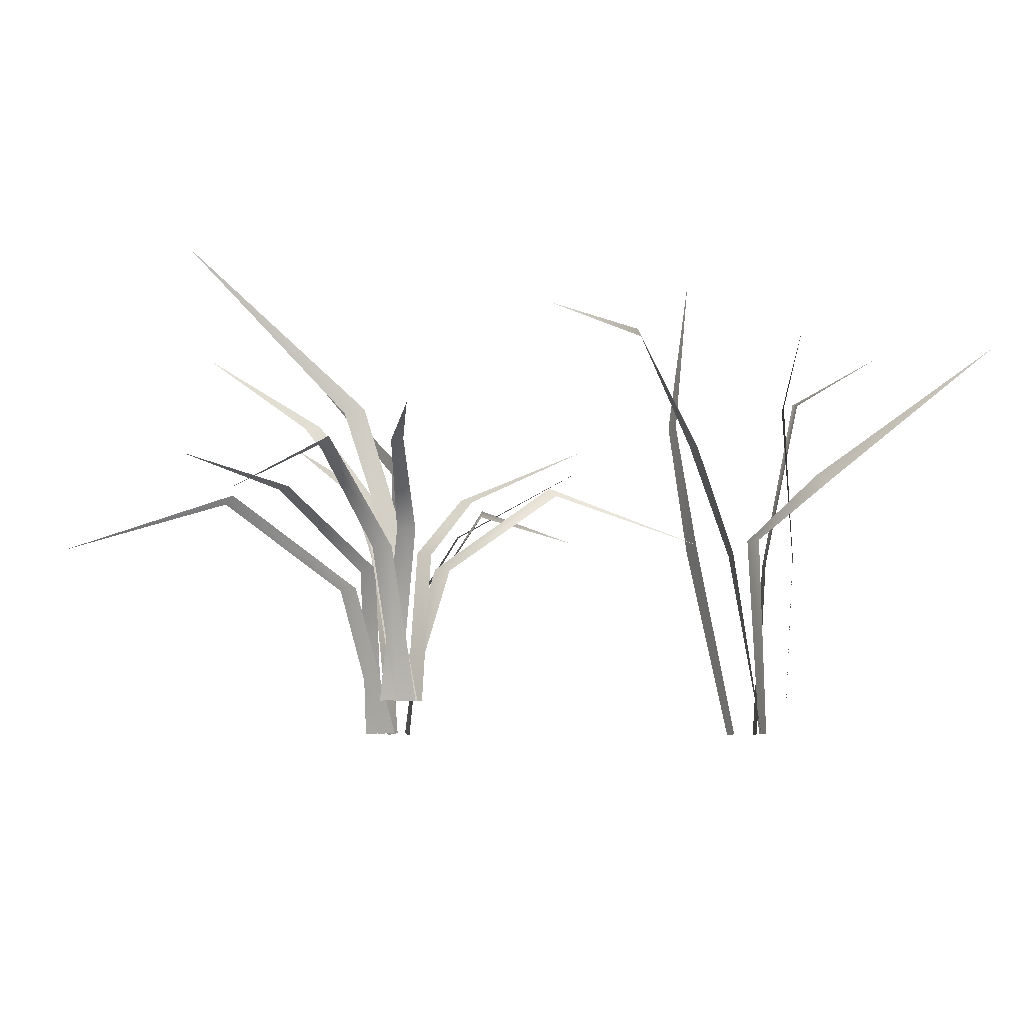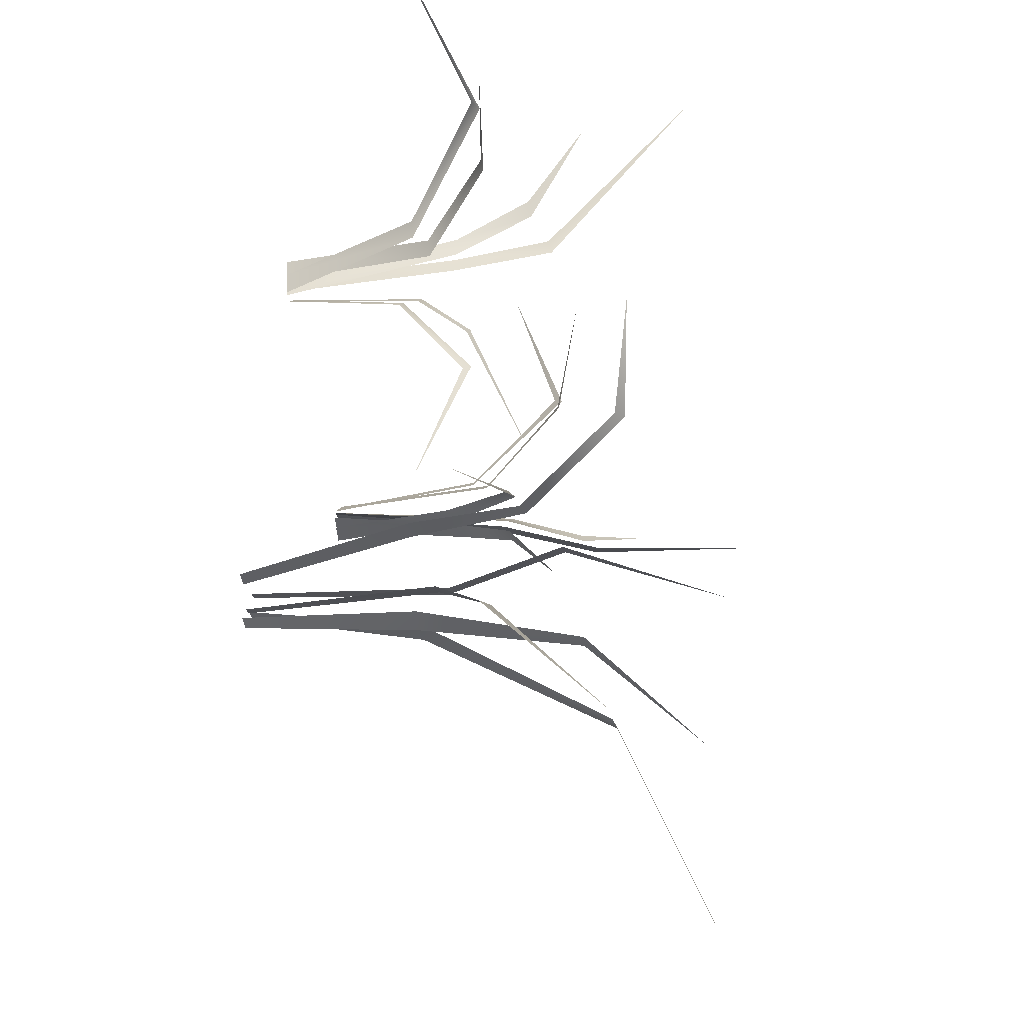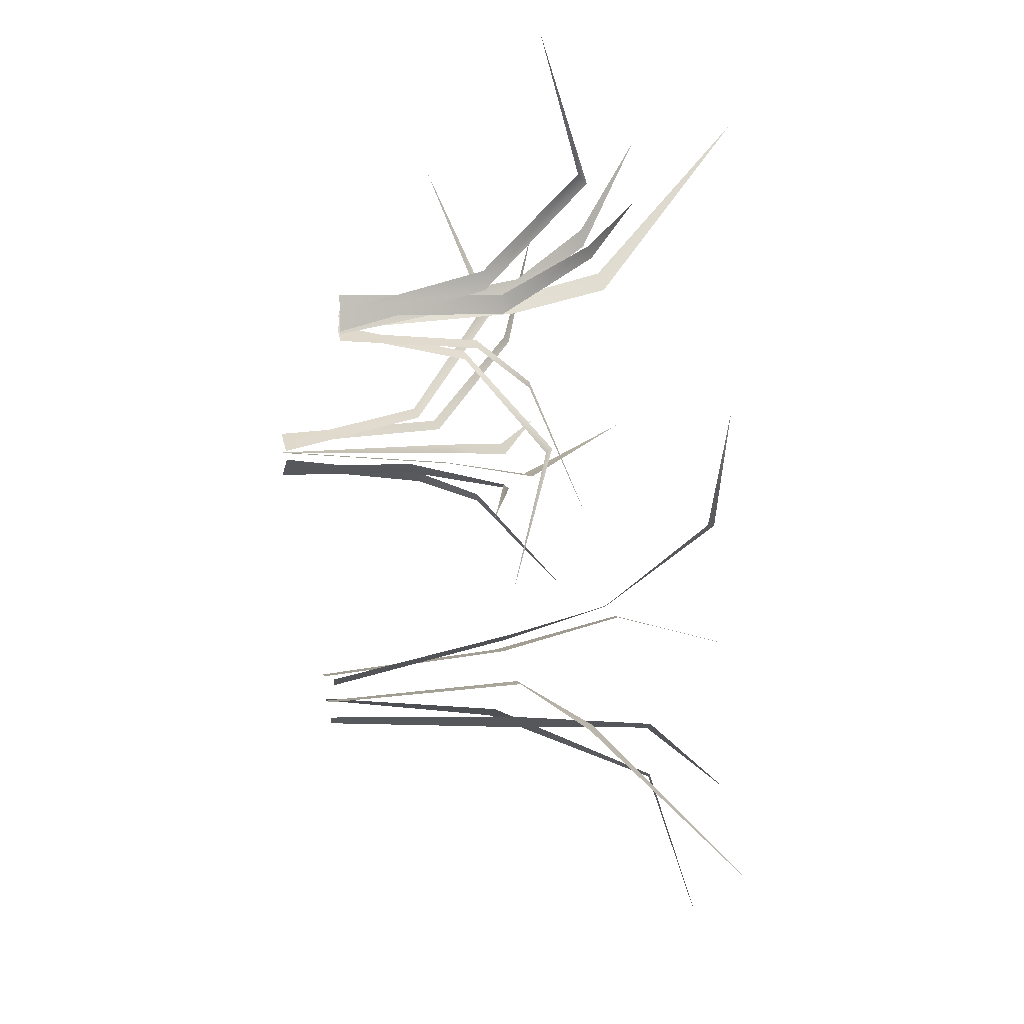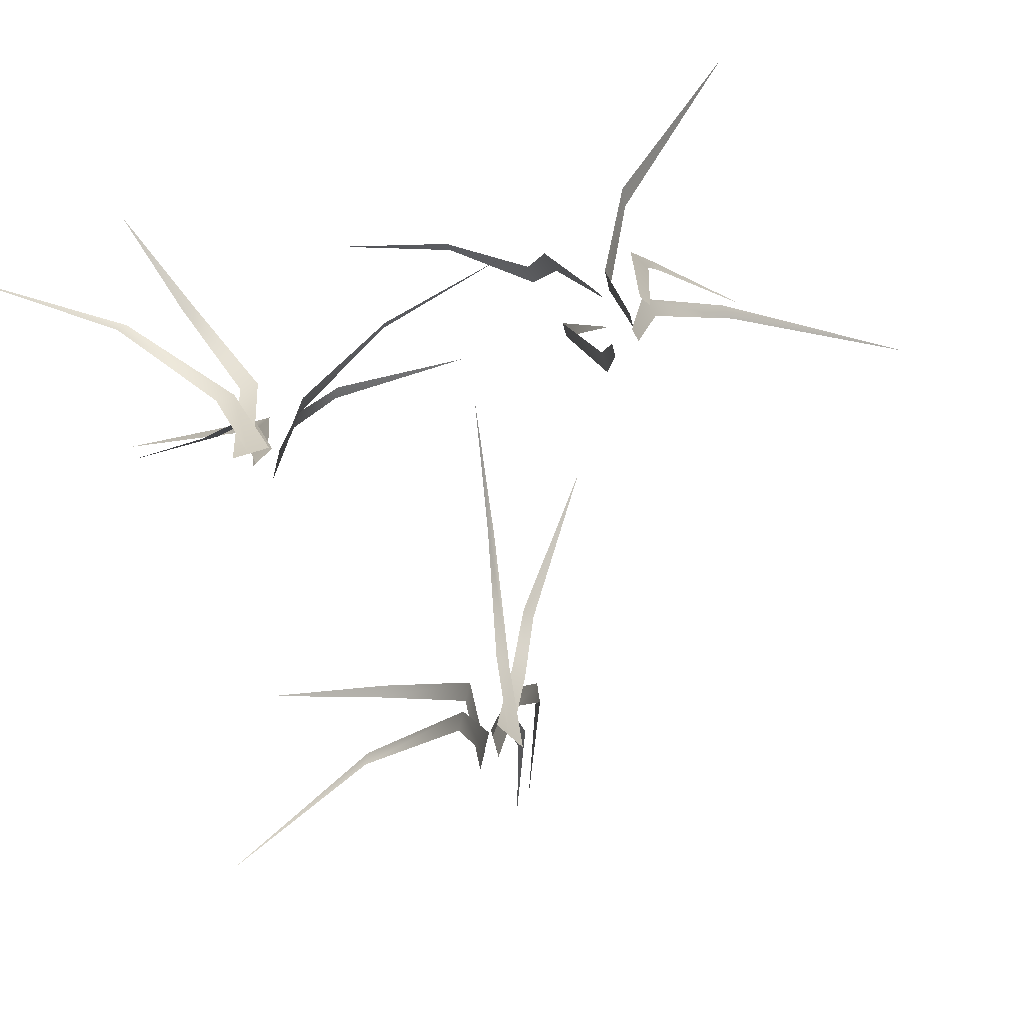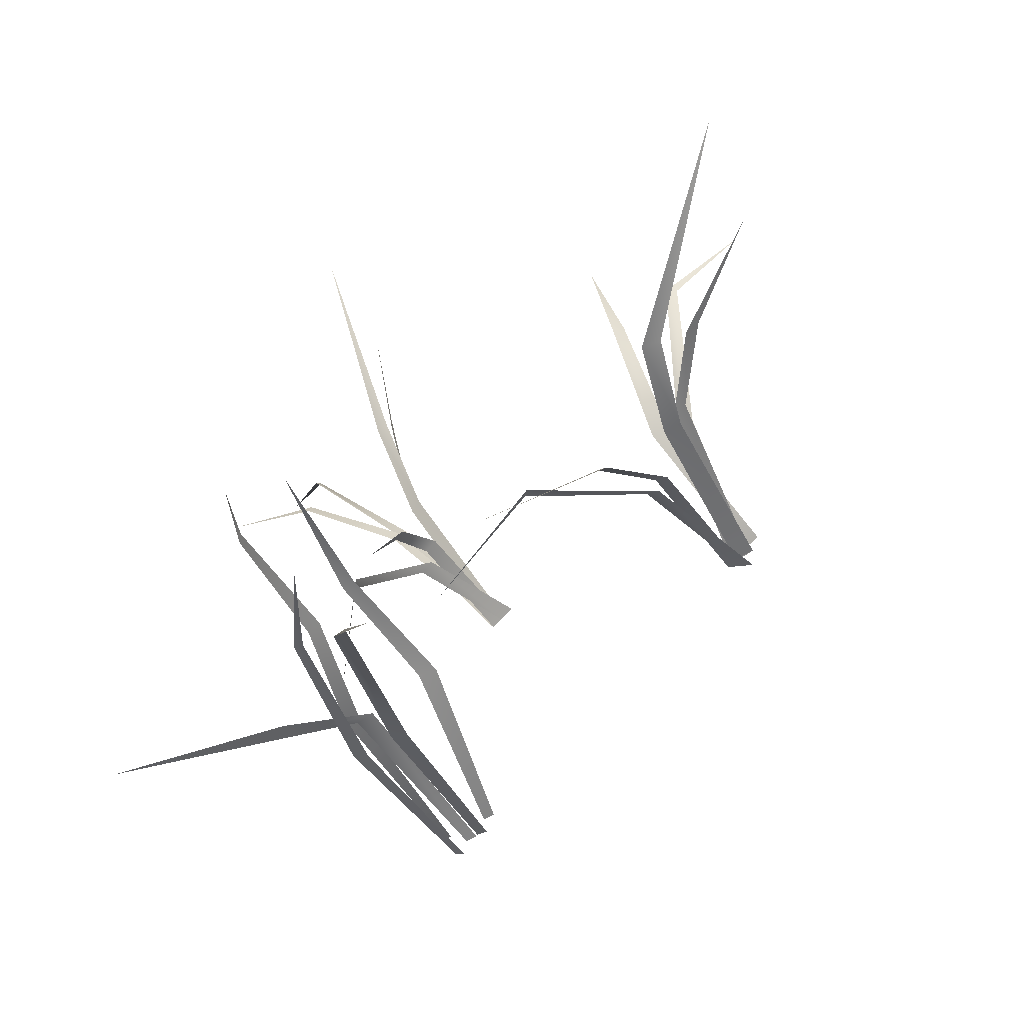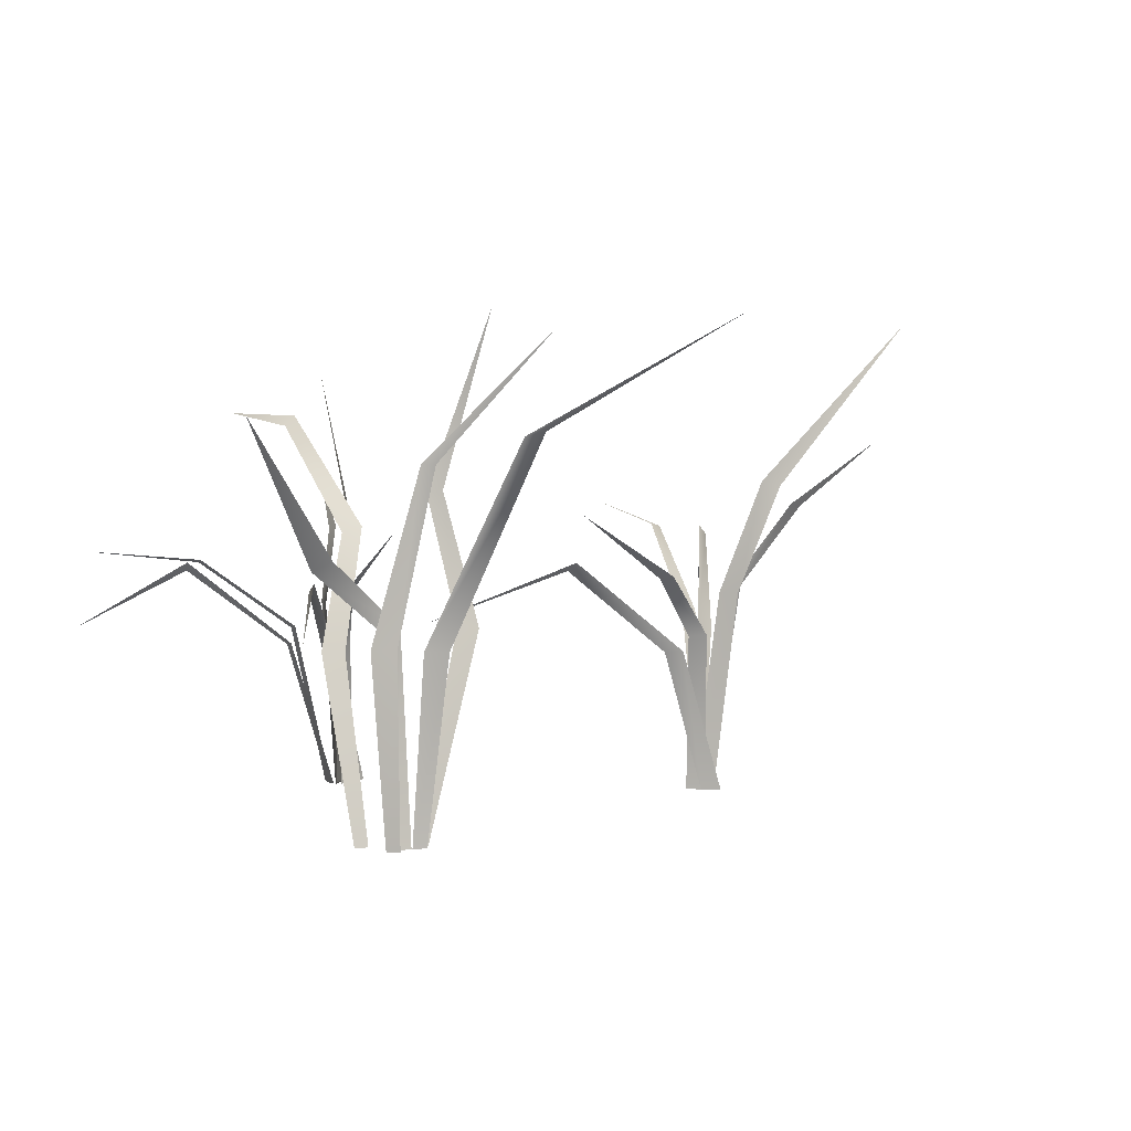
<metadata>
{"format":"obj","ext":"obj","renderer":"f3d","projection":"perspective","resolution":1024,"background":"white","views":[{"elev":-9.6,"azim":62.7,"up":"+Y"},{"elev":-19.6,"azim":96.1,"up":"+Z"},{"elev":3.5,"azim":75.5,"up":"+Z"},{"elev":-75.2,"azim":104.7,"up":"+Y"},{"elev":-58.4,"azim":-146.8,"up":"+Z"},{"elev":1.3,"azim":159.9,"up":"+Y"}]}
</metadata>
<code>
g Grass_f_TwoS_05
v 0.2529 0.1008 0.4129
v 0.1693 0.1641 0.3016
v 0.0941 0.0929 0.2126
v 0.0936 0.09143 0.2296
v 0.1683 0.1566 0.3095
v 0.03055 0.2476 0.3499
v 0.04336 0.1958 0.2701
v 0.06276 0.1304 0.2238
v 0.06314 0.1286 0.208
v 0.04125 0.1982 0.2551
v 0.2645 0.1751 0.2785
v 0.1709 0.1678 0.2381
v 0.09567 0.1091 0.1919
v 0.0951 0.1073 0.2082
v 0.1703 0.1655 0.2485
v 0.02503 0.3447 0.3703
v 0.03568 0.2141 0.2309
v 0.05241 0.1268 0.2076
v 0.06006 0.1269 0.1932
v 0.04256 0.2176 0.2157
v 0.06471 -0.0309 0.1763
v 0.06427 -0.03159 0.1944
v 0.05429 -0.03078 0.1909
v 0.06364 -0.031 0.174
v 0.06418 -0.03088 0.1902
v 0.06372 -0.03168 0.2082
v 0.05259 -0.02987 0.1942
v 0.06125 -0.03034 0.1784
v 0.1497 0.1054 -0.04532
v 0.1094 0.1502 0.0733
v 0.0658 0.08069 0.1593
v 0.07855 0.07862 0.152
v 0.1148 0.1433 0.06967
v 0.0551 0.1951 0.01486
v 0.05902 0.1428 0.132
v 0.05158 0.09564 0.1692
v 0.06383 0.09332 0.1623
v 0.06854 0.1404 0.1266
v 0.03591 -0.02825 0.1817
v 0.0496 -0.02969 0.174
v 0.04659 -0.02892 0.176
v 0.06023 -0.03046 0.1683
v -0.3611 0.1423 0.3518
v -0.2998 0.1977 0.2044
v -0.2515 0.1073 0.09362
v -0.2682 0.1062 0.1023
v -0.3077 0.1897 0.2086
v -0.4229 0.2741 0.08643
v -0.3372 0.216 0.06267
v -0.2802 0.145 0.0648
v -0.2646 0.1425 0.05695
v -0.3239 0.2179 0.05236
v -0.227 0.2208 0.2822
v -0.2375 0.1999 0.1717
v -0.2311 0.1246 0.08211
v -0.2472 0.1231 0.09046
v -0.2478 0.1977 0.177
v -0.4484 0.3807 0.07989
v -0.3039 0.2338 0.03218
v -0.2699 0.1393 0.04667
v -0.2518 0.1398 0.04633
v -0.2856 0.2381 0.03024
v -0.2283 -0.03349 0.0614
v -0.246 -0.03368 0.0707
v -0.248 -0.03414 0.05916
v -0.2266 -0.03382 0.05916
v -0.2421 -0.03306 0.0683
v -0.2598 -0.03337 0.07756
v -0.2521 -0.03325 0.05916
v -0.2323 -0.03322 0.05916
v 0.02751 0.1191 0.00823
v -0.1102 0.1673 0.02703
v -0.2146 0.0886 0.03955
v -0.2007 0.08765 0.0482
v -0.1036 0.1603 0.03116
v -0.08381 0.208 -0.06182
v -0.1936 0.155 0.01078
v -0.2322 0.1036 0.0293
v -0.2189 0.1023 0.03767
v -0.1832 0.1534 0.01735
v -0.249 -0.03394 0.03629
v -0.2342 -0.0341 0.04553
v -0.2378 -0.03356 0.0436
v -0.223 -0.03383 0.05281
v 0.172 0.2946 0.1041
v 0.1072 0.1998 -0.06795
v 0.1281 0.101 -0.09339
v 0.1434 0.2897 0.004739
v 0.1456 0.1015 -0.08697
v 0.1232 0.195 -0.06675
v 0.1511 0.2814 0.006013
v 0.01047 0.3482 -0.2556
v 0.08135 0.2475 -0.1831
v 0.1092 0.1058 -0.1728
v 0.1267 0.1057 -0.1611
v 0.09167 0.248 -0.1783
v 0.2532 0.2803 -0.2871
v 0.1579 0.1743 -0.167
v 0.09525 0.1219 -0.1344
v 0.1134 0.1206 -0.1347
v 0.175 0.1664 -0.1684
v -0.07795 0.3522 -0.403
v 0.01337 0.2716 -0.2409
v 0.06598 0.1042 -0.1686
v 0.08408 0.1043 -0.1606
v 0.02842 0.2679 -0.2359
v 0.01644 0.3731 -0.1234
v 0.04475 0.2285 -0.08424
v 0.0244 0.1195 -0.1144
v 0.04218 0.1225 -0.1139
v 0.05836 0.2271 -0.08373
v 0.1196 -0.04829 -0.1292
v 0.1291 -0.04941 -0.1229
v 0.1042 -0.04829 -0.1644
v 0.1137 -0.04941 -0.158
v 0.09007 -0.04911 -0.1466
v 0.1014 -0.0491 -0.1466
v 0.07778 -0.04859 -0.148
v 0.08882 -0.04911 -0.145
v 0.07013 -0.04928 -0.1261
v 0.08157 -0.04922 -0.1261
v 0.2529 0.1007 0.4128
v 0.1694 0.164 0.3016
v 0.0942 0.09286 0.2126
v 0.09369 0.09138 0.2296
v 0.1683 0.1565 0.3094
v 0.03046 0.2476 0.35
v 0.04327 0.1957 0.2701
v 0.06266 0.1304 0.2238
v 0.06304 0.1286 0.208
v 0.04116 0.1982 0.2551
v 0.2645 0.175 0.2785
v 0.1709 0.1677 0.2381
v 0.09576 0.109 0.1919
v 0.09519 0.1072 0.2082
v 0.1704 0.1654 0.2485
v 0.02494 0.3447 0.3703
v 0.03559 0.2141 0.2309
v 0.05232 0.1268 0.2075
v 0.05997 0.1269 0.1931
v 0.04247 0.2176 0.2157
v 0.06481 -0.03093 0.1763
v 0.06437 -0.03161 0.1944
v 0.05419 -0.03077 0.1909
v 0.06354 -0.031 0.1739
v 0.06428 -0.0309 0.1902
v 0.06382 -0.0317 0.2082
v 0.05251 -0.02987 0.1941
v 0.06116 -0.03033 0.1784
v 0.1497 0.1053 -0.04532
v 0.1093 0.1501 0.07325
v 0.06575 0.08067 0.1592
v 0.07849 0.07859 0.152
v 0.1147 0.1432 0.06964
v 0.05506 0.1951 0.01482
v 0.05897 0.1427 0.1319
v 0.05152 0.09562 0.1691
v 0.06378 0.09329 0.1622
v 0.06849 0.1403 0.1265
v 0.03586 -0.02825 0.1816
v 0.04955 -0.02969 0.1739
v 0.04654 -0.02892 0.1759
v 0.06018 -0.03046 0.1682
v -0.361 0.1423 0.3518
v -0.2997 0.1977 0.2045
v -0.2515 0.1073 0.0937
v -0.2681 0.1062 0.1024
v -0.3076 0.1896 0.2086
v -0.423 0.2741 0.08636
v -0.3373 0.2159 0.06259
v -0.2802 0.145 0.06472
v -0.2646 0.1425 0.05686
v -0.324 0.2178 0.05228
v -0.227 0.2207 0.2822
v -0.2375 0.1998 0.1717
v -0.2311 0.1245 0.08218
v -0.2471 0.123 0.09053
v -0.2478 0.1976 0.177
v -0.4484 0.3807 0.07979
v -0.304 0.2338 0.03208
v -0.2699 0.1393 0.04657
v -0.2518 0.1398 0.04623
v -0.2856 0.238 0.03014
v -0.2283 -0.03351 0.06149
v -0.246 -0.03369 0.07078
v -0.248 -0.03415 0.05906
v -0.2267 -0.03382 0.05906
v -0.242 -0.03307 0.06839
v -0.2597 -0.03338 0.07765
v -0.2521 -0.03325 0.05906
v -0.2323 -0.03323 0.05906
v 0.02747 0.119 0.008166
v -0.1102 0.1672 0.02695
v -0.2145 0.08857 0.03947
v -0.2007 0.08761 0.04812
v -0.1036 0.1602 0.03109
v -0.0838 0.2079 -0.06186
v -0.1935 0.1549 0.01071
v -0.2322 0.1036 0.02922
v -0.2188 0.1023 0.03759
v -0.1832 0.1533 0.01729
v -0.2489 -0.03395 0.03621
v -0.2342 -0.03411 0.04544
v -0.2377 -0.03357 0.04351
v -0.223 -0.03384 0.05272
v 0.1721 0.2946 0.1041
v 0.1072 0.1999 -0.06803
v 0.1281 0.1011 -0.09348
v 0.1435 0.2898 0.004685
v 0.1456 0.1016 -0.08706
v 0.1233 0.1951 -0.06684
v 0.1512 0.2814 0.005958
v 0.01051 0.3481 -0.2557
v 0.0814 0.2474 -0.1832
v 0.1093 0.1058 -0.1729
v 0.1268 0.1057 -0.1612
v 0.09172 0.248 -0.1784
v 0.2532 0.2802 -0.2872
v 0.1579 0.1743 -0.1671
v 0.09524 0.1219 -0.1345
v 0.1134 0.1206 -0.1348
v 0.175 0.1664 -0.1685
v -0.07796 0.3521 -0.403
v 0.01337 0.2716 -0.2409
v 0.06601 0.1042 -0.1687
v 0.08411 0.1043 -0.1607
v 0.02845 0.2678 -0.236
v 0.01644 0.3731 -0.1235
v 0.04475 0.2285 -0.08434
v 0.0244 0.1195 -0.1145
v 0.04219 0.1225 -0.114
v 0.05836 0.2271 -0.08383
v 0.1197 -0.04827 -0.1293
v 0.1291 -0.04939 -0.123
v 0.1043 -0.0483 -0.1645
v 0.1138 -0.04941 -0.1581
v 0.09007 -0.04911 -0.1467
v 0.1014 -0.0491 -0.1467
v 0.07782 -0.0486 -0.1481
v 0.08886 -0.04912 -0.1451
v 0.07013 -0.04927 -0.1262
v 0.08157 -0.04921 -0.1262
f 13 14 15 12
f 8 9 10 7
f 8 23 24 9
f 6 7 10
f 16 17 20
f 18 19 20 17
f 13 25 26 14
f 11 12 15
f 1 2 5
f 3 4 5 2
f 18 27 28 19
f 31 39 40 32
f 31 32 33 30
f 36 41 42 37
f 3 21 22 4
f 36 37 38 35
f 29 30 33
f 34 35 38
f 55 56 57 54
f 50 51 52 49
f 50 65 66 51
f 48 49 52
f 58 59 62
f 60 61 62 59
f 55 67 68 56
f 53 54 57
f 43 44 47
f 45 46 47 44
f 60 69 70 61
f 73 81 82 74
f 73 74 75 72
f 78 83 84 79
f 45 63 64 46
f 78 79 80 77
f 71 72 75
f 76 77 80
f 85 88 91
f 88 86 90 91
f 94 114 115 95
f 92 93 96
f 96 93 94 95
f 108 109 110 111
f 99 116 117 100
f 99 100 101 98
f 103 104 105 106
f 104 118 119 105
f 107 108 111
f 87 112 113 89
f 102 103 106
f 109 120 121 110
f 87 89 90 86
f 97 98 101
f 134 133 136 135
f 129 128 131 130
f 129 130 145 144
f 127 131 128
f 137 141 138
f 139 138 141 140
f 134 135 147 146
f 132 136 133
f 122 126 123
f 124 123 126 125
f 139 140 149 148
f 152 153 161 160
f 152 151 154 153
f 157 158 163 162
f 124 125 143 142
f 157 156 159 158
f 150 154 151
f 155 159 156
f 176 175 178 177
f 171 170 173 172
f 171 172 187 186
f 169 173 170
f 179 183 180
f 181 180 183 182
f 176 177 189 188
f 174 178 175
f 164 168 165
f 166 165 168 167
f 181 182 191 190
f 194 195 203 202
f 194 193 196 195
f 199 200 205 204
f 166 167 185 184
f 199 198 201 200
f 192 196 193
f 197 201 198
f 206 212 209
f 209 212 211 207
f 215 216 236 235
f 213 217 214
f 217 216 215 214
f 229 232 231 230
f 220 221 238 237
f 220 219 222 221
f 224 227 226 225
f 225 226 240 239
f 228 232 229
f 208 210 234 233
f 223 227 224
f 230 231 242 241
f 208 207 211 210
f 218 222 219

</code>
